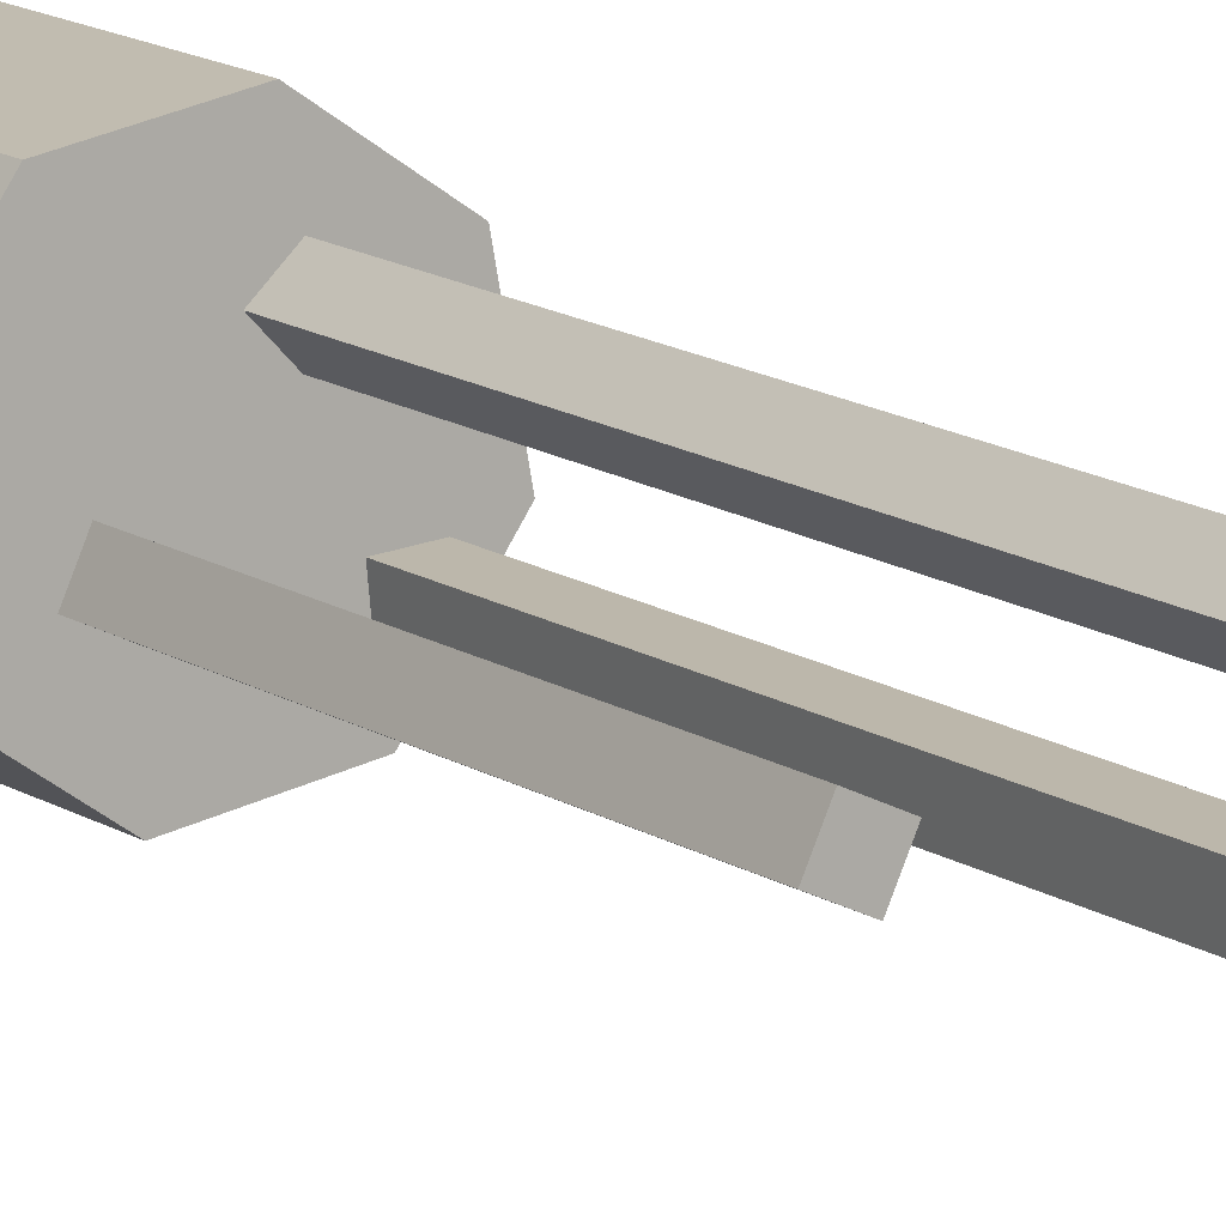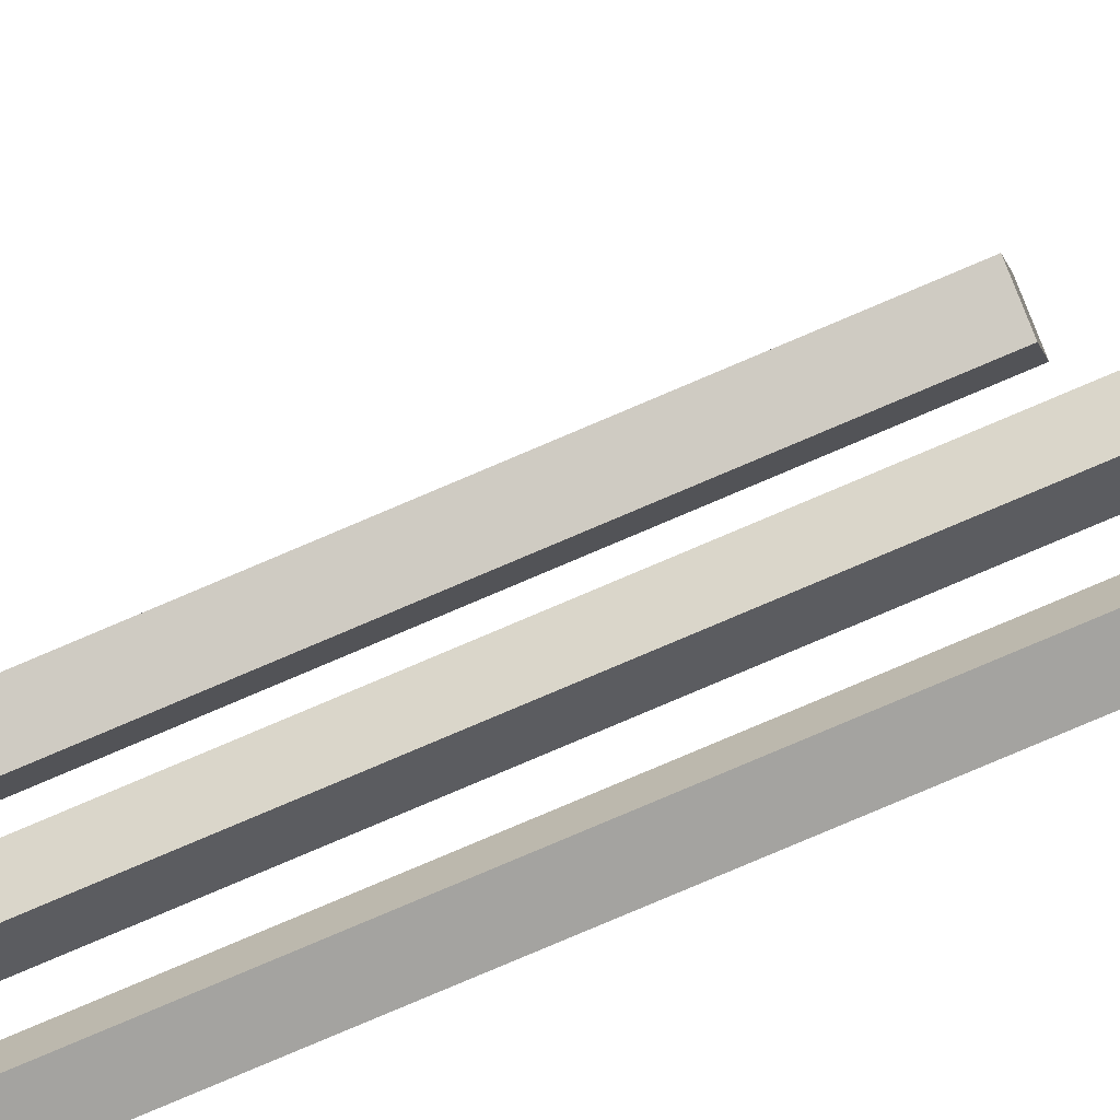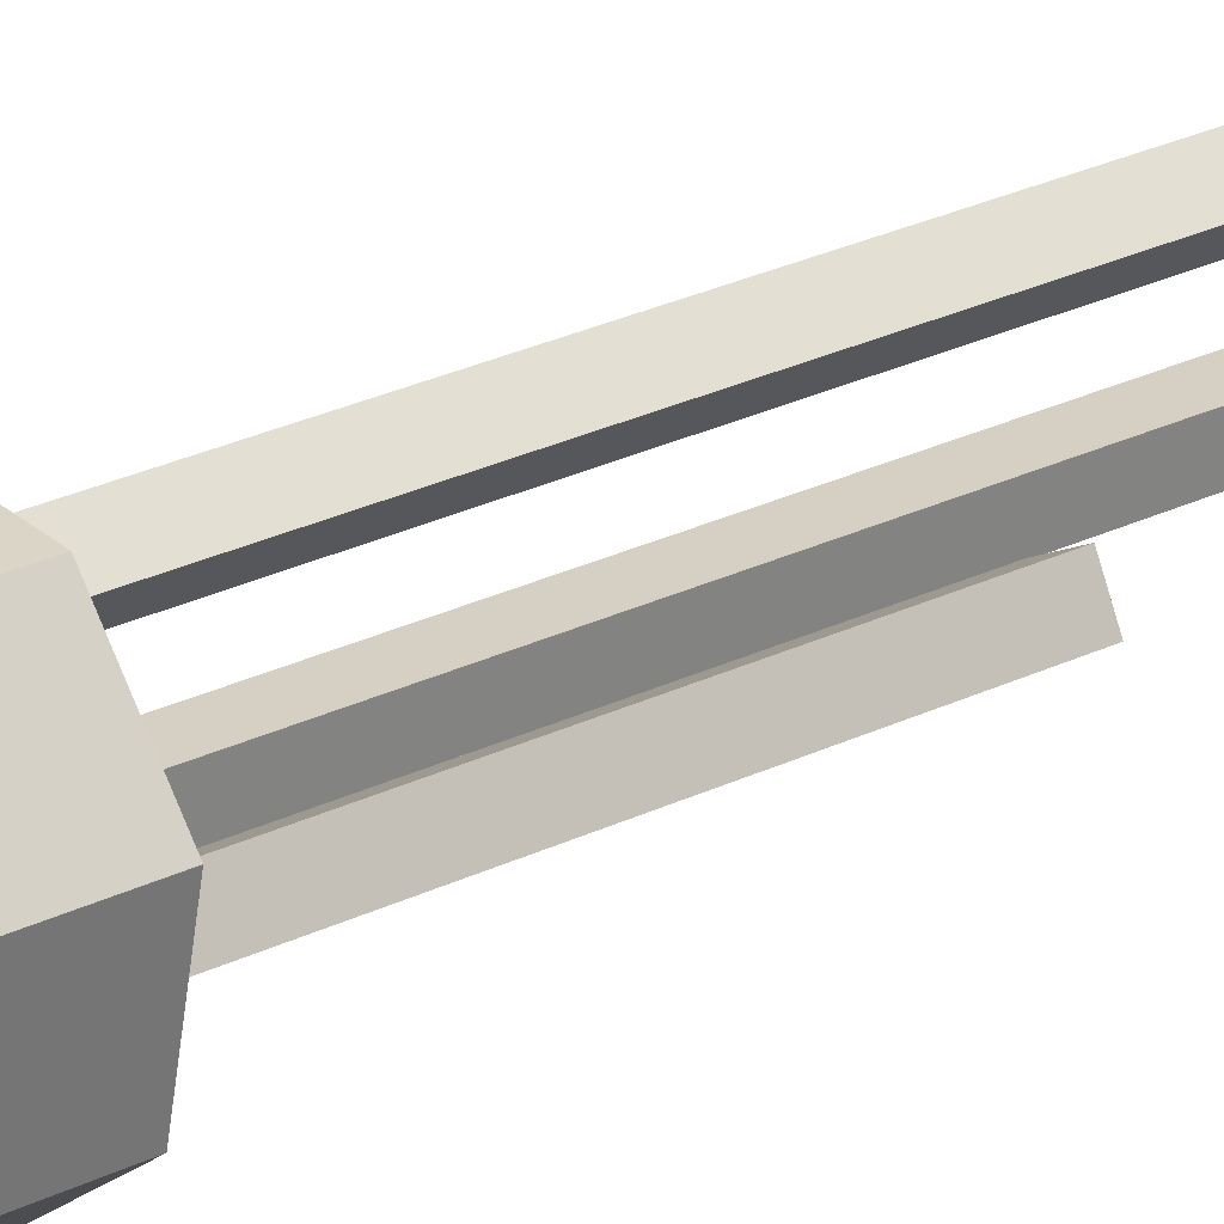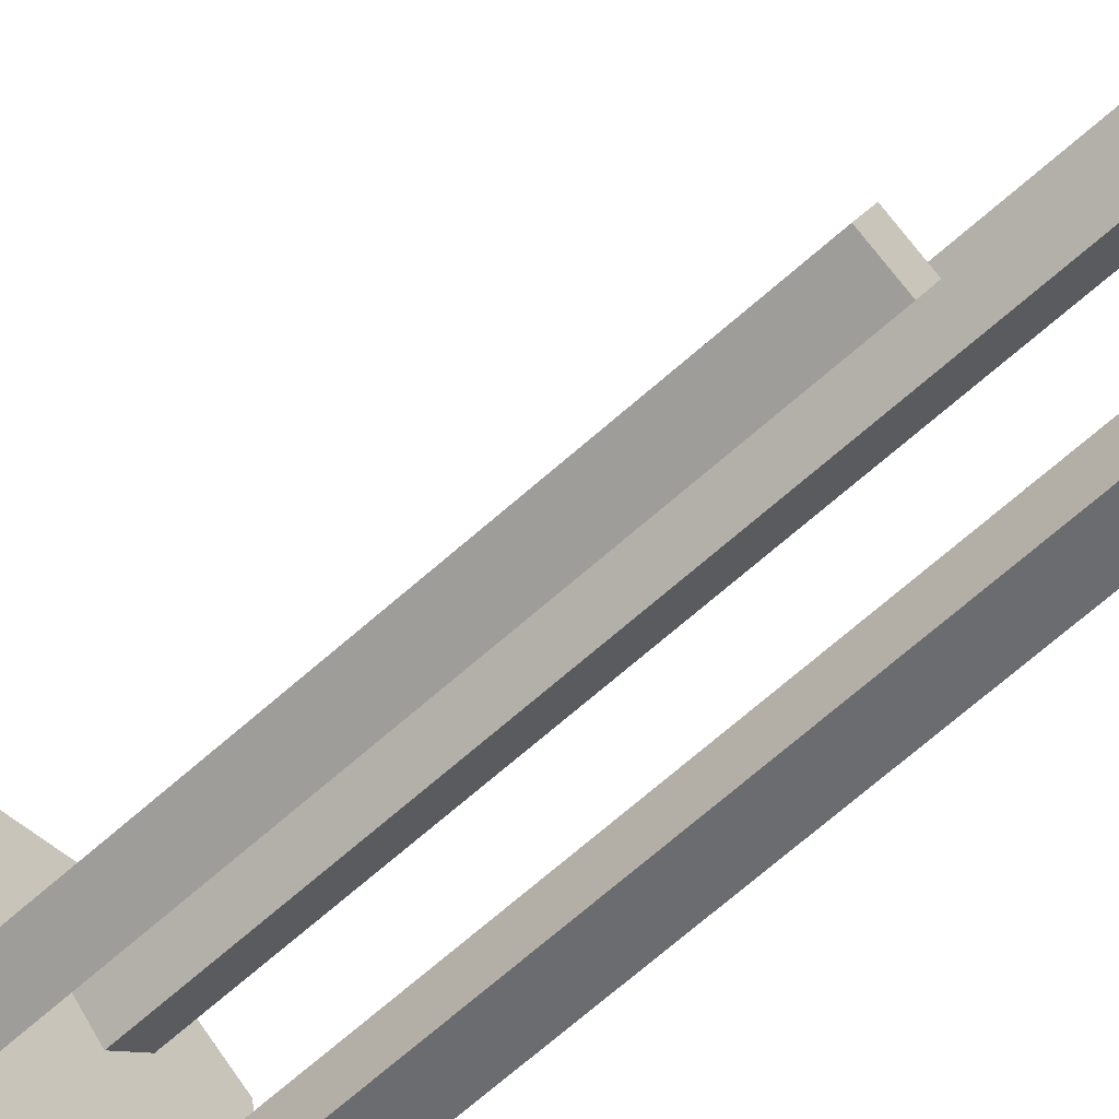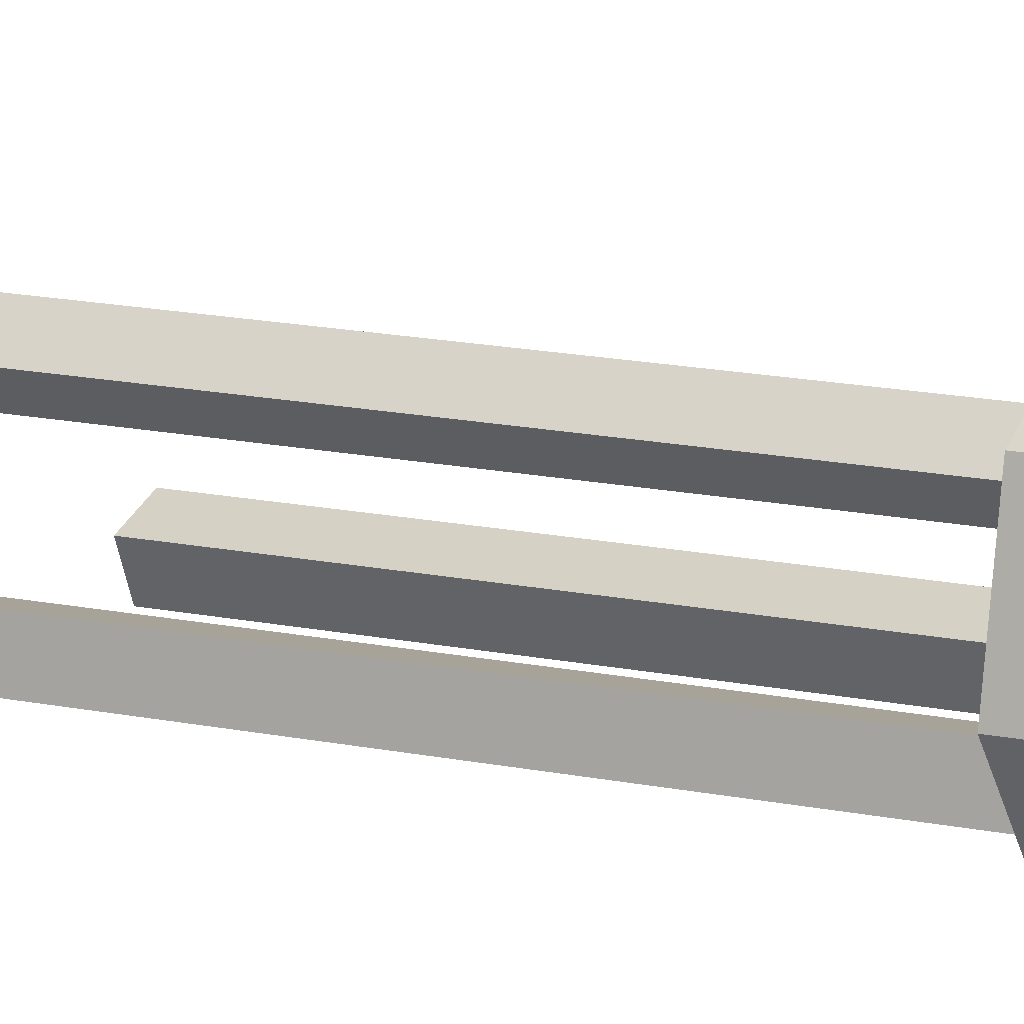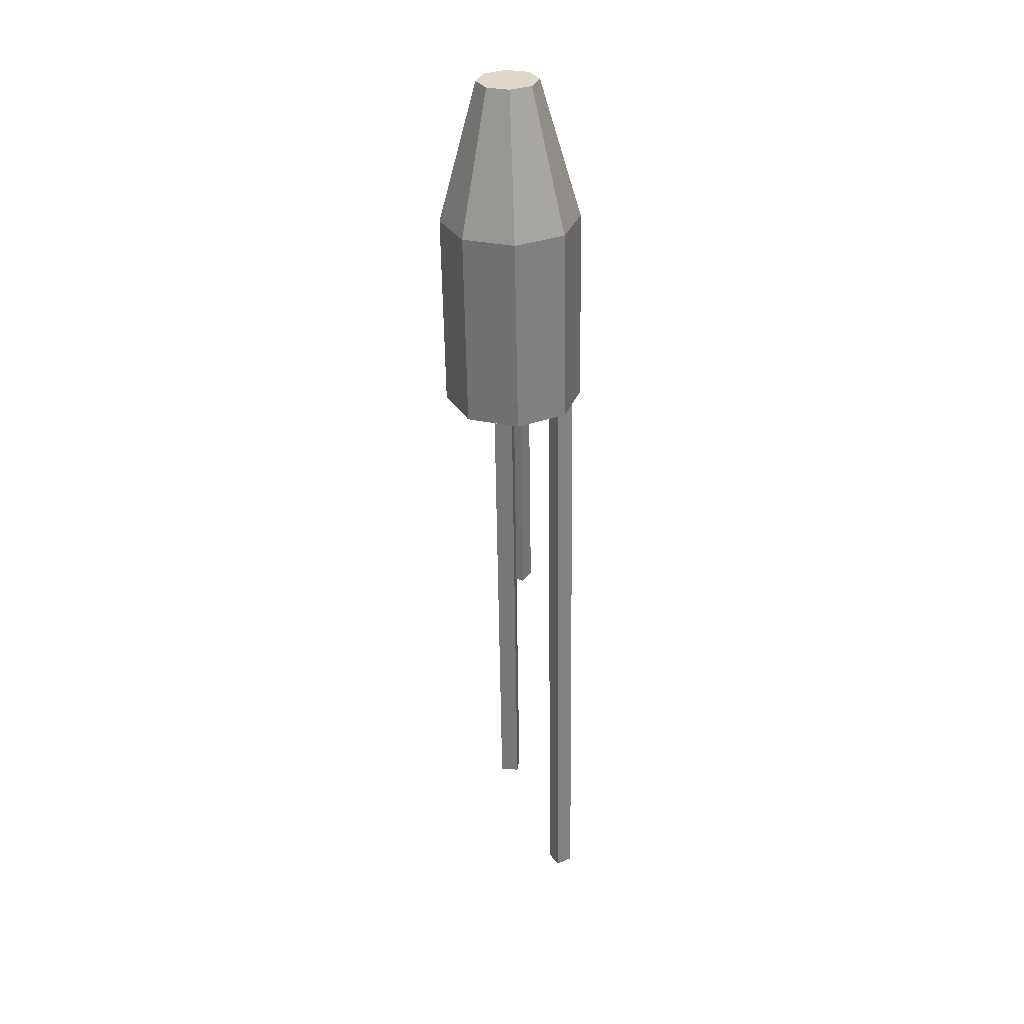
<metadata>
{"format":"obj","ext":"obj","renderer":"f3d","projection":"perspective","resolution":1024,"background":"white","views":[{"elev":12.3,"azim":149.5,"up":"+Y"},{"elev":-77.8,"azim":114.5,"up":"+Y"},{"elev":21.3,"azim":48.0,"up":"+Y"},{"elev":-57.5,"azim":135.6,"up":"+Y"},{"elev":11.3,"azim":-57.5,"up":"+Y"},{"elev":32.7,"azim":-126.6,"up":"+Z"}]}
</metadata>
<code>
o Bala_Cylinder.003
v -0.6131 3.855 2.53
v -0.5507 3.921 3.202
v -0.6738 3.943 2.532
v -0.5772 3.96 3.202
v -0.6542 4.049 2.531
v -0.5686 4.006 3.202
v -0.5657 4.11 2.529
v -0.5299 4.032 3.201
v -0.4602 4.09 2.526
v -0.4838 4.024 3.2
v -0.3995 4.001 2.524
v -0.4572 3.985 3.199
v -0.4191 3.896 2.525
v -0.4658 3.939 3.199
v -0.5076 3.835 2.527
v -0.5045 3.912 3.2
v -0.6018 3.855 2.923
v -0.6625 3.943 2.925
v -0.6428 4.049 2.925
v -0.5543 4.11 2.922
v -0.4488 4.09 2.919
v -0.3881 4.001 2.917
v -0.4078 3.896 2.918
v -0.4963 3.835 2.92
v -0.5262 3.959 3.201
v -0.5332 3.969 3.201
v -0.5309 3.981 3.201
v -0.5206 3.988 3.201
v -0.5083 3.986 3.2
v -0.5012 3.976 3.2
v -0.5035 3.963 3.2
v -0.5138 3.956 3.201
v -0.5673 3.925 2.529
v -0.5915 3.961 2.53
v -0.5837 4.003 2.529
v -0.5483 4.027 2.528
v -0.506 4.019 2.527
v -0.4818 3.984 2.527
v -0.4896 3.942 2.527
v -0.525 3.917 2.528
f 17 2 4 18
f 18 4 6 19
f 19 6 8 20
f 20 8 10 21
f 21 10 12 22
f 22 12 14 23
f 12 10 29 30
f 23 14 16 24
f 24 16 2 17
f 7 9 37 36
f 15 24 17 1
f 13 23 24 15
f 11 22 23 13
f 9 21 22 11
f 7 20 21 9
f 5 19 20 7
f 3 18 19 5
f 1 17 18 3
f 26 25 32 31 30 29 28 27
f 2 16 32 25
f 4 2 25 26
f 8 6 27 28
f 14 12 30 31
f 10 8 28 29
f 16 14 31 32
f 6 4 26 27
f 33 34 35 36 37 38 39 40
f 13 15 40 39
f 3 5 35 34
f 9 11 38 37
f 15 1 33 40
f 1 3 34 33
f 5 7 36 35
f 11 13 39 38
o Estela_1_Cube.006
v -0.6007 3.93 2.553
v -0.6043 3.894 2.553
v -0.6309 3.93 1.263
v -0.6345 3.894 1.264
v -0.6365 3.933 2.554
v -0.6401 3.897 2.554
v -0.6667 3.933 1.264
v -0.6703 3.897 1.264
f 41 42 44 43
f 43 44 48 47
f 47 48 46 45
f 43 47 45 41
f 48 44 42 46
o Estela_2_Cube.007
v -0.4867 3.956 2.55
v -0.4718 3.923 2.55
v -0.4987 3.956 2.036
v -0.4839 3.923 2.035
v -0.5195 3.941 2.551
v -0.5046 3.909 2.55
v -0.5315 3.941 2.036
v -0.5166 3.909 2.036
f 49 50 52 51
f 51 52 56 55
f 55 56 54 53
f 51 55 53 49
f 56 52 50 54
o Estela_3_Cube.008
v -0.5746 4 2.553
v -0.6007 4.025 2.553
v -0.5974 4 1.583
v -0.6234 4.025 1.584
v -0.5498 4.026 2.552
v -0.5759 4.051 2.553
v -0.5725 4.026 1.583
v -0.5986 4.051 1.583
f 57 58 60 59
f 59 60 64 63
f 63 64 62 61
f 59 63 61 57
f 64 60 58 62
o Fogonazo_Cylinder.004
v -0.5169 3.956 2.397
v -0.5169 3.956 2.397
v -0.5169 3.956 2.397
v -0.5169 3.956 2.397
v -0.5169 3.956 2.397
v -0.5169 3.956 2.397
v -0.5169 3.956 2.397
v -0.5169 3.956 2.397
v -0.5169 3.956 2.397
v -0.5169 3.956 2.397
v -0.5169 3.956 2.397
v -0.5169 3.956 2.397
v -0.5169 3.956 2.397
v -0.5169 3.956 2.397
v -0.5169 3.956 2.397
v -0.5169 3.956 2.397
v -0.5169 3.956 2.397
v -0.5169 3.956 2.397
v -0.5169 3.956 2.397
v -0.5169 3.956 2.397
v -0.5169 3.956 2.397
v -0.5169 3.956 2.397
v -0.5169 3.956 2.397
v -0.5169 3.956 2.397
v -0.5169 3.956 2.397
f 66 68 89
f 66 67 69 68
f 68 70 88
f 68 69 71 70
f 70 72 87
f 70 71 73 72
f 72 74 86
f 72 73 75 74
f 74 76 84
f 74 75 77 76
f 76 78 85
f 76 77 79 78
f 78 80 83
f 78 79 81 80
f 80 66 82
f 80 81 67 66
f 65 80 82
f 66 65 82
f 80 65 83
f 65 78 83
f 76 65 84
f 65 74 84
f 78 65 85
f 65 76 85
f 74 65 86
f 65 72 86
f 72 65 87
f 65 70 87
f 70 65 88
f 65 68 88
f 65 66 89
f 68 65 89
f 69 67 81 79 77 75 73 71

</code>
